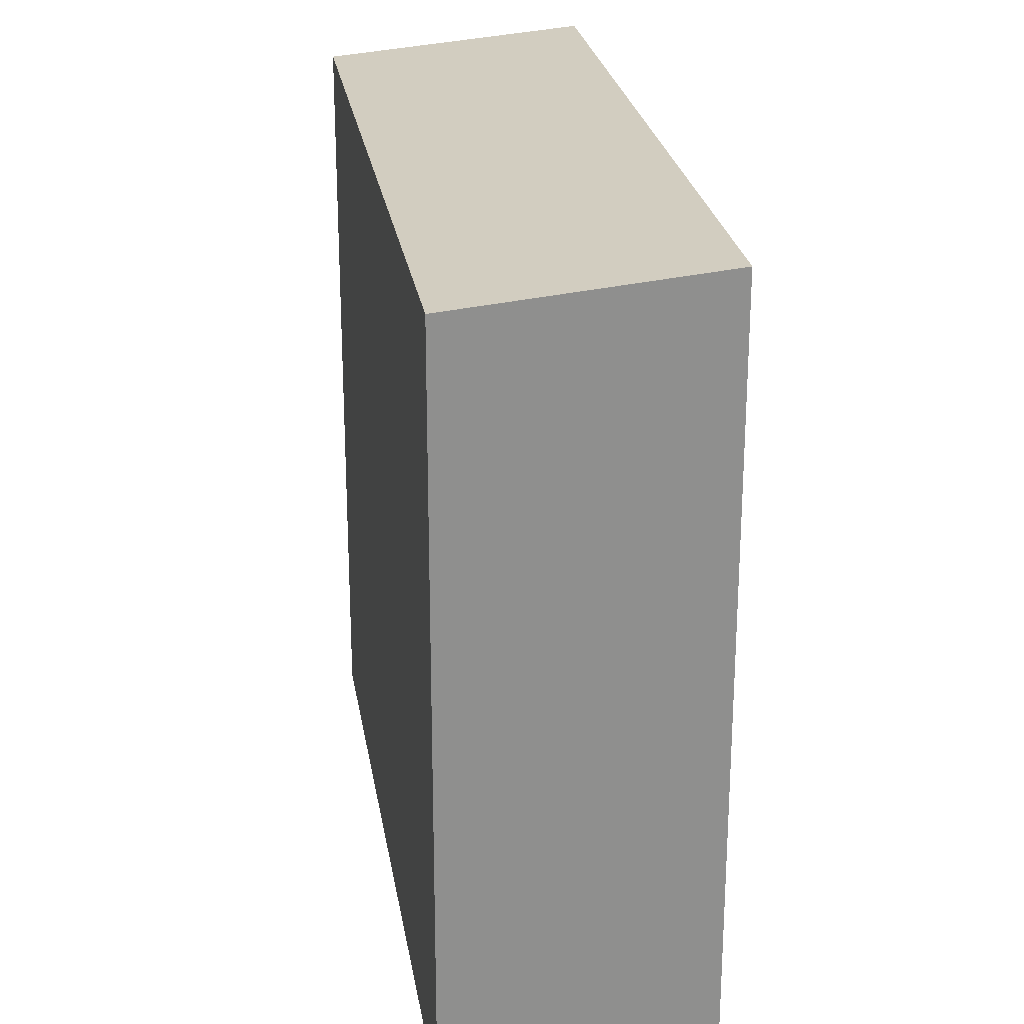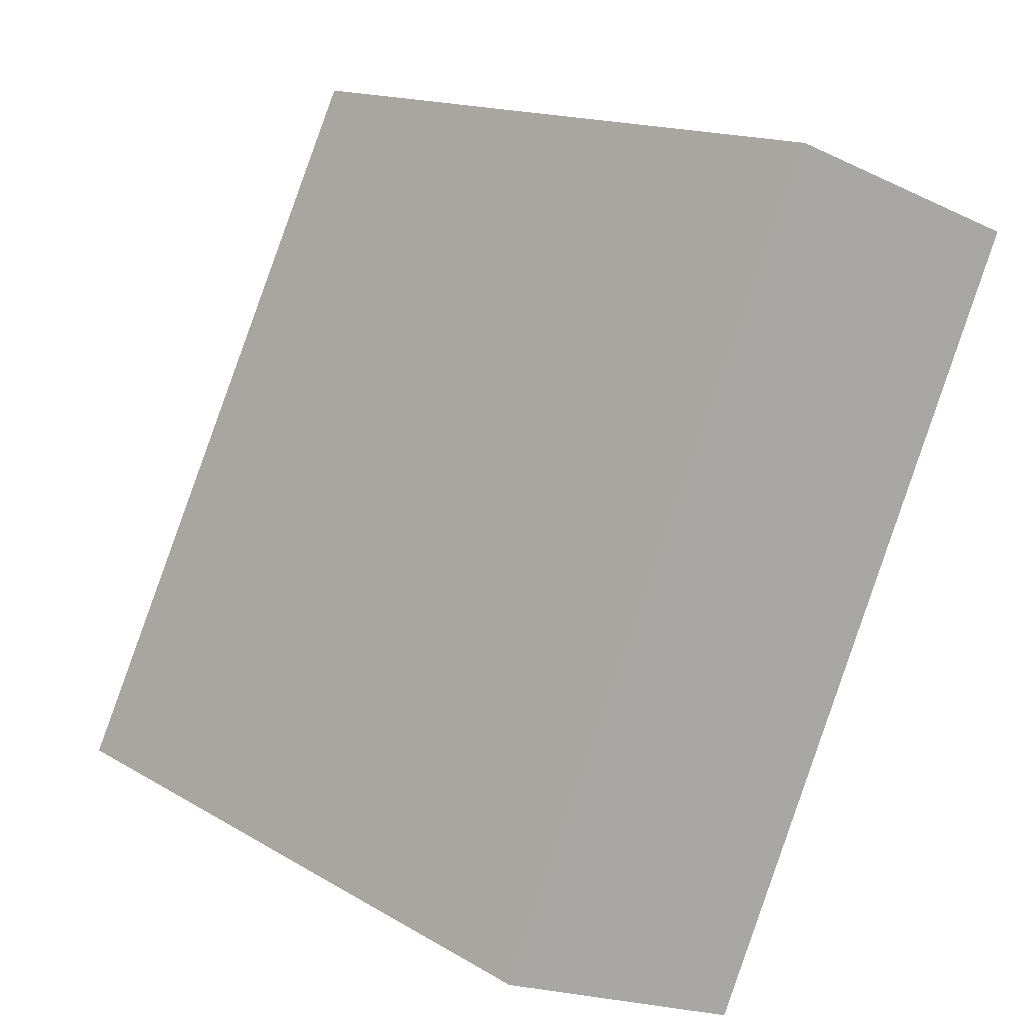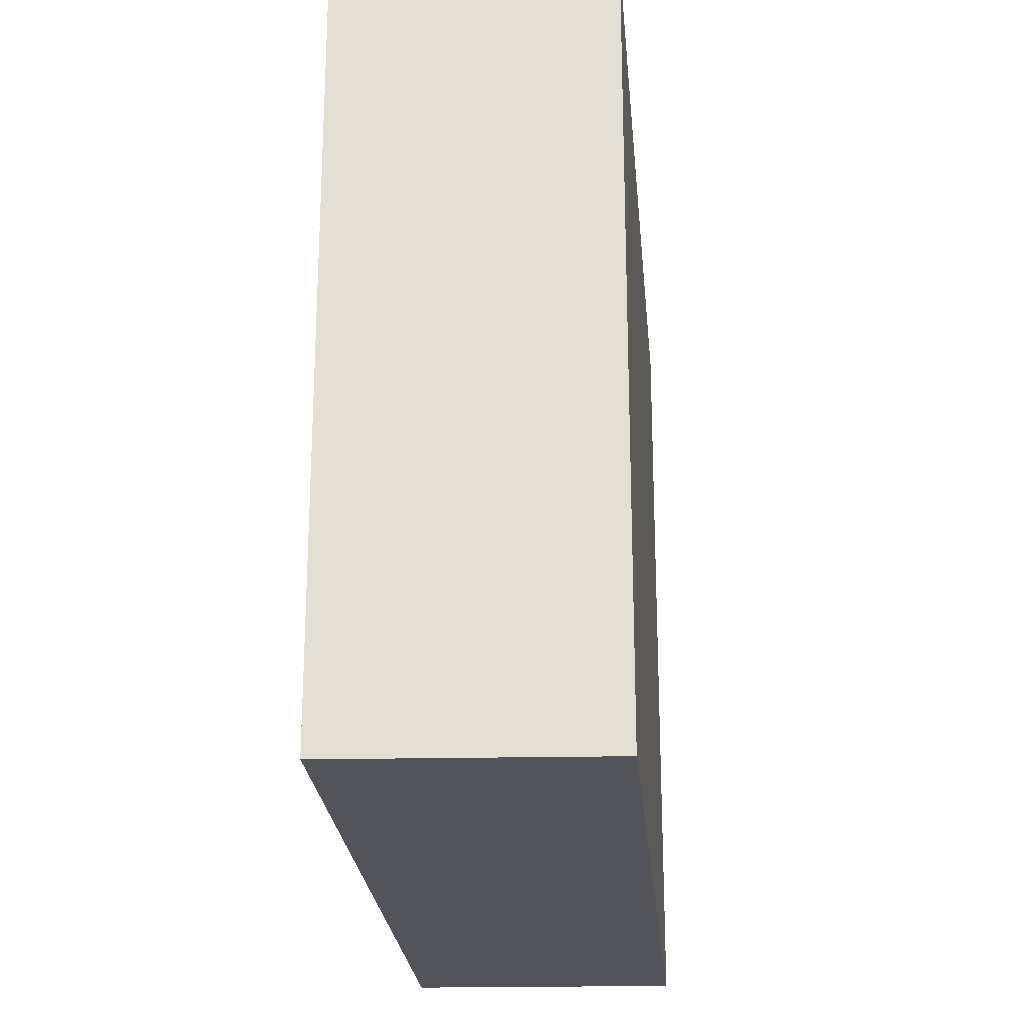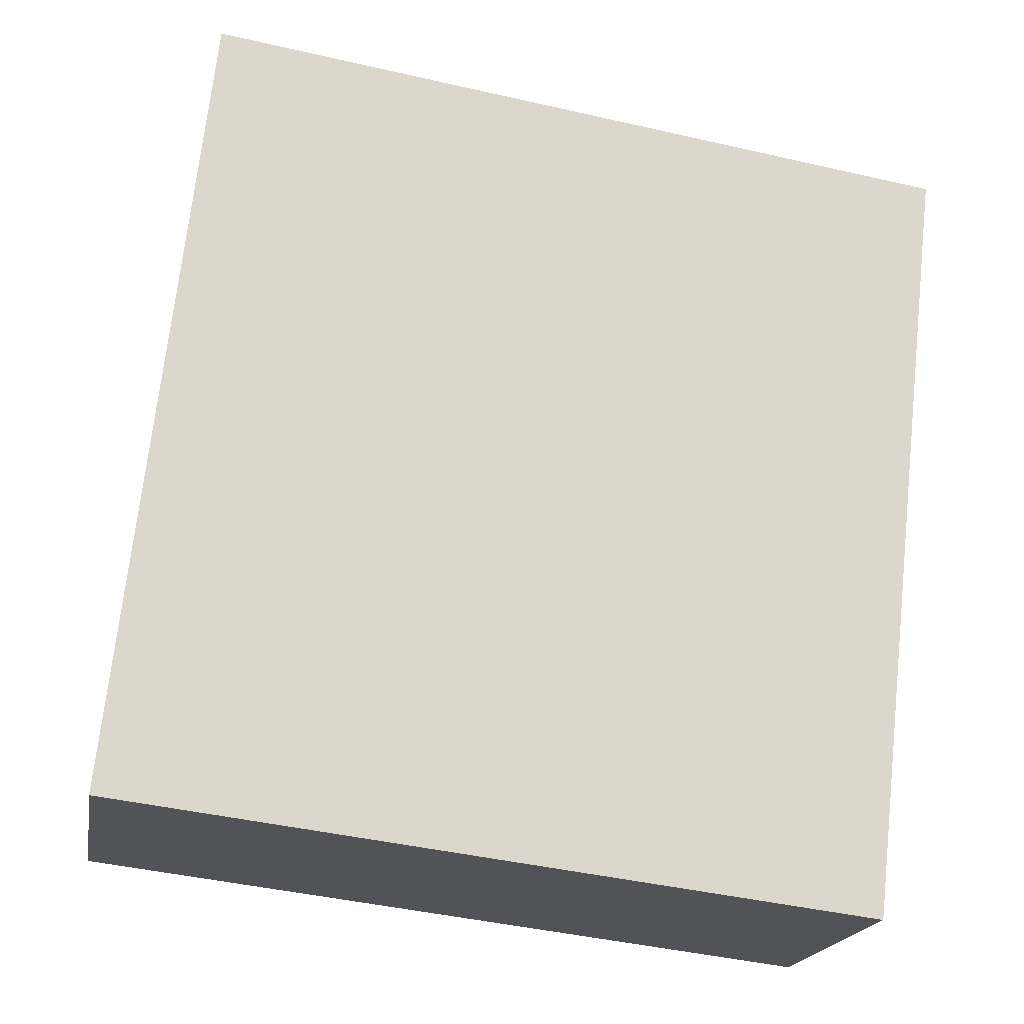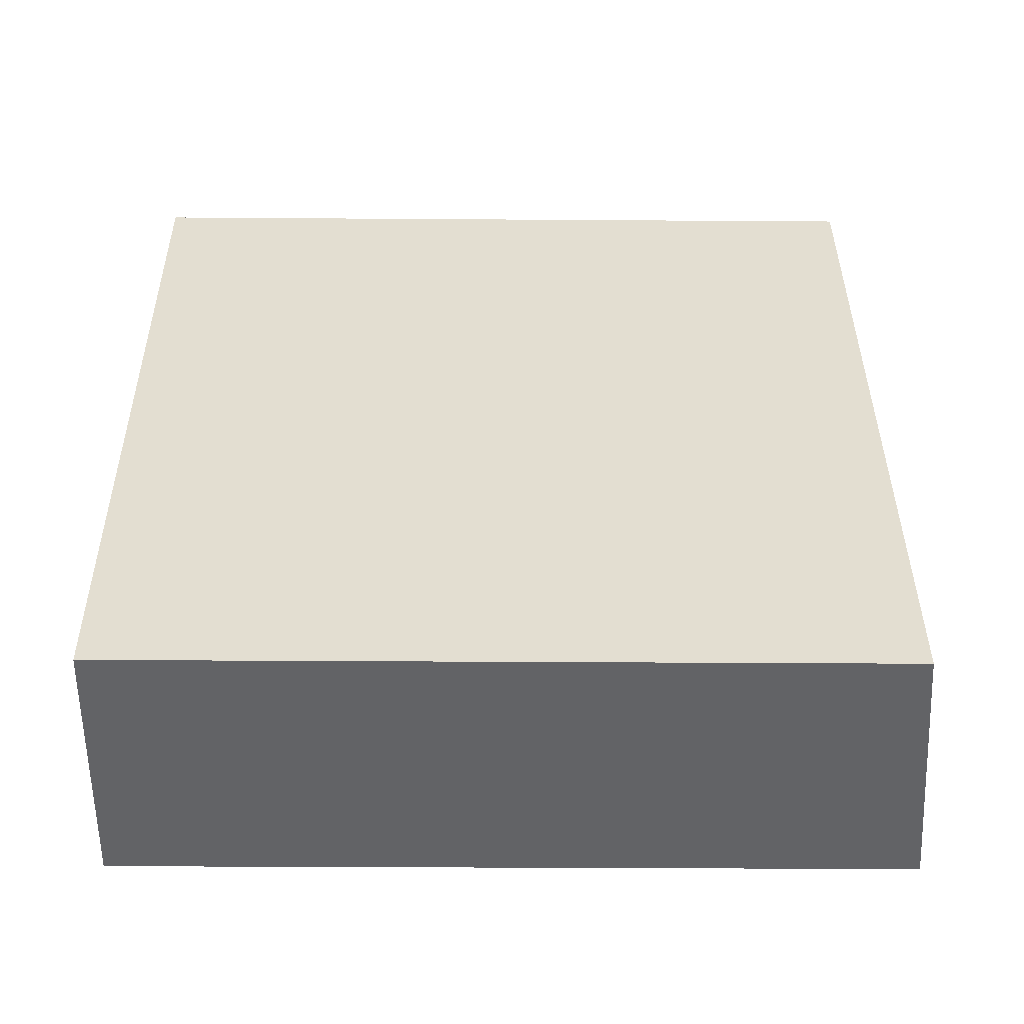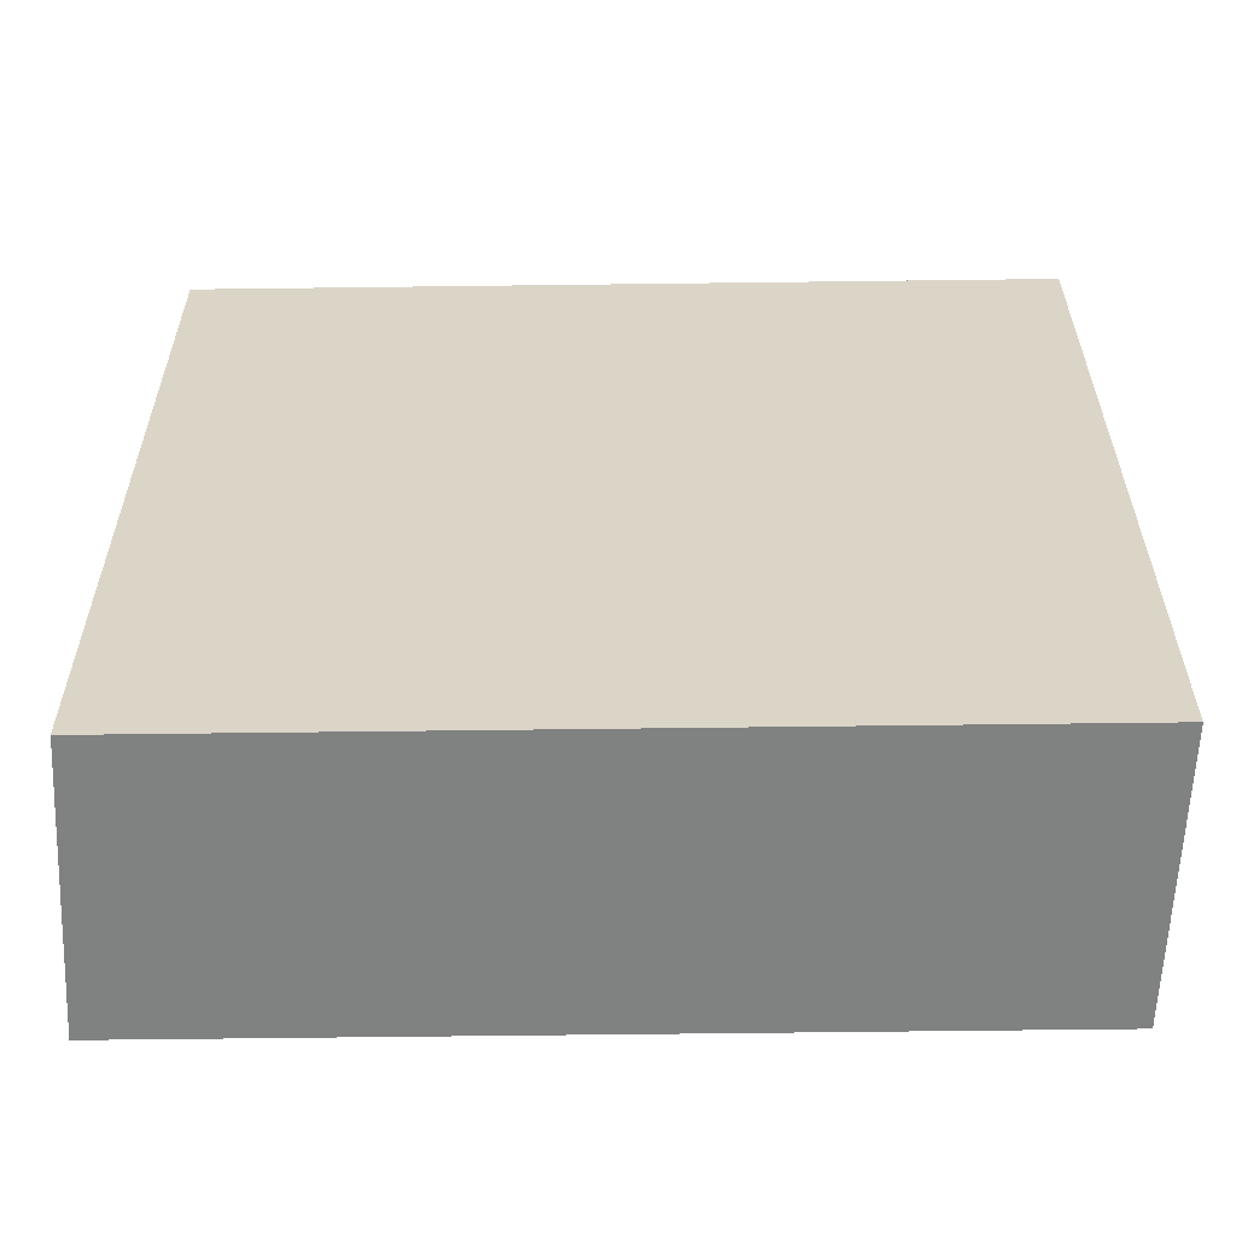
<metadata>
{"format":"obj","ext":"obj","renderer":"f3d","projection":"perspective","resolution":1024,"background":"white","views":[{"elev":25.0,"azim":146.0,"up":"+Y"},{"elev":14.7,"azim":141.8,"up":"+Z"},{"elev":-23.8,"azim":-20.1,"up":"+Y"},{"elev":-43.7,"azim":-105.1,"up":"+Z"},{"elev":-29.0,"azim":89.4,"up":"+Z"},{"elev":-60.3,"azim":-114.3,"up":"+Y"}]}
</metadata>
<code>
v  9.589 1.256e-15 -20.51
v  6.985 -1.717e-16 2.804
v  0 0 0
v  16.57 1.084e-15 -17.71
v  6.985 21.39 2.803
v  9.589 21.95 -20.51
v  0.000469 21.95 -0.0006944
v  16.57 21.39 -17.71
g defaultobject
f 1 2 3
f 2 1 4
f 5 6 7
f 6 5 8
f 6 4 1
f 4 6 8
f 4 5 2
f 5 4 8
f 2 7 3
f 7 2 5
f 7 1 3
f 1 7 6

</code>
